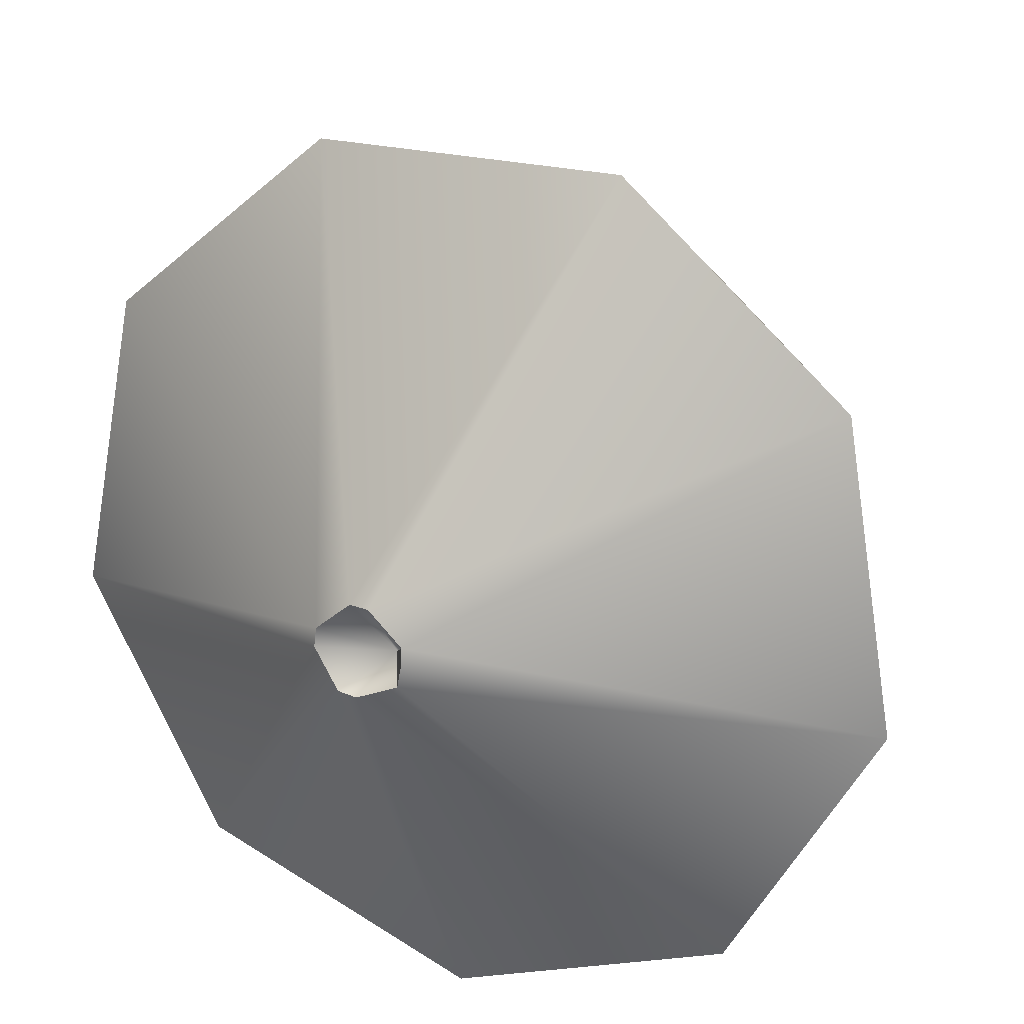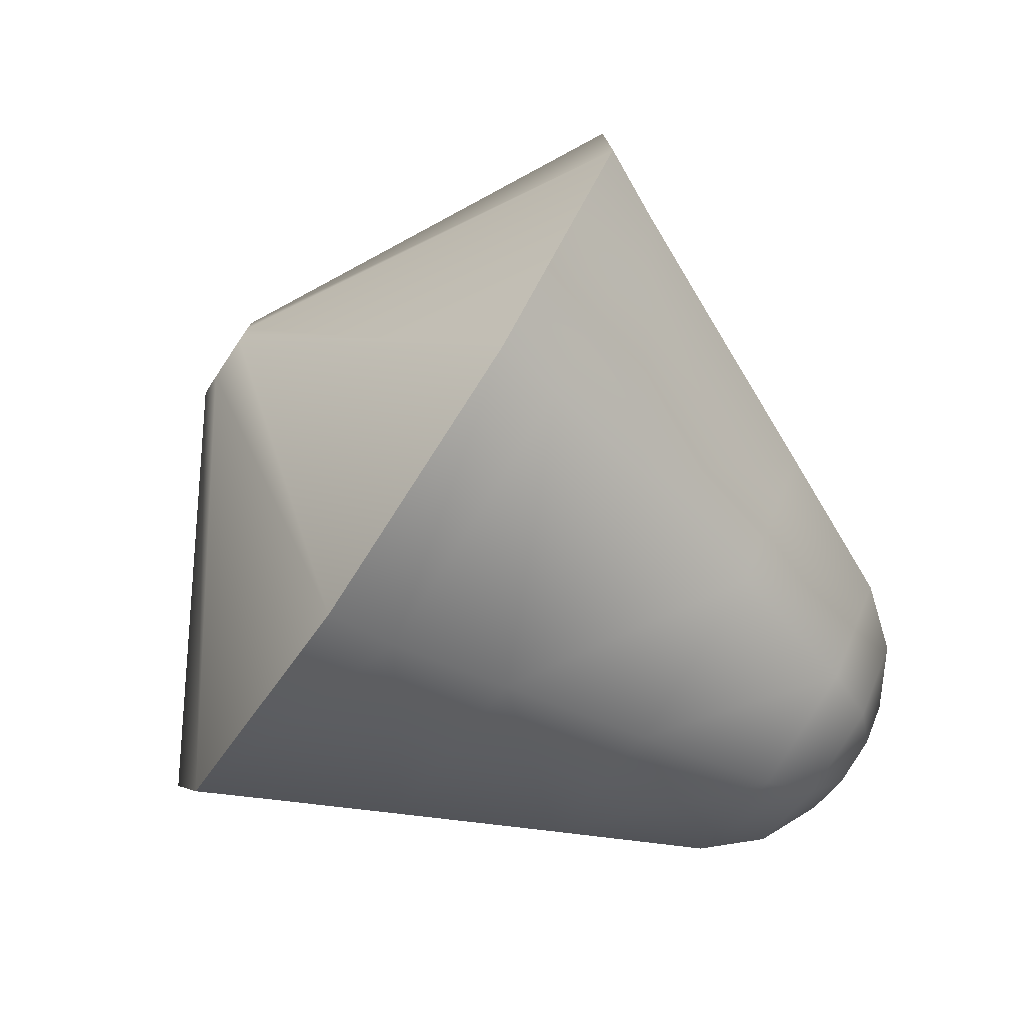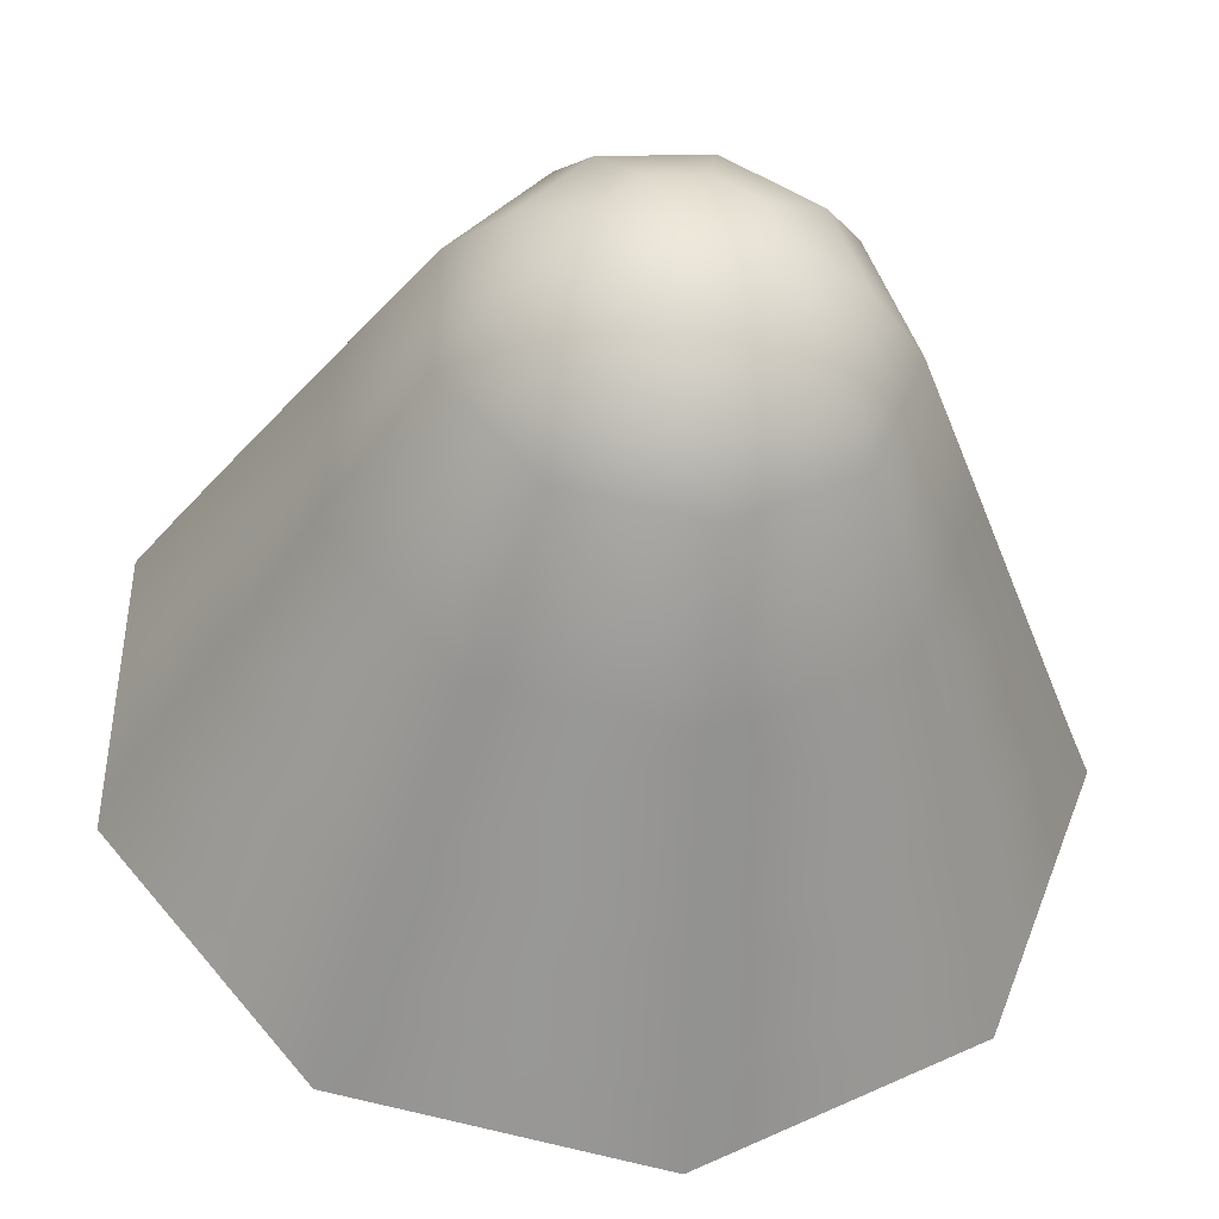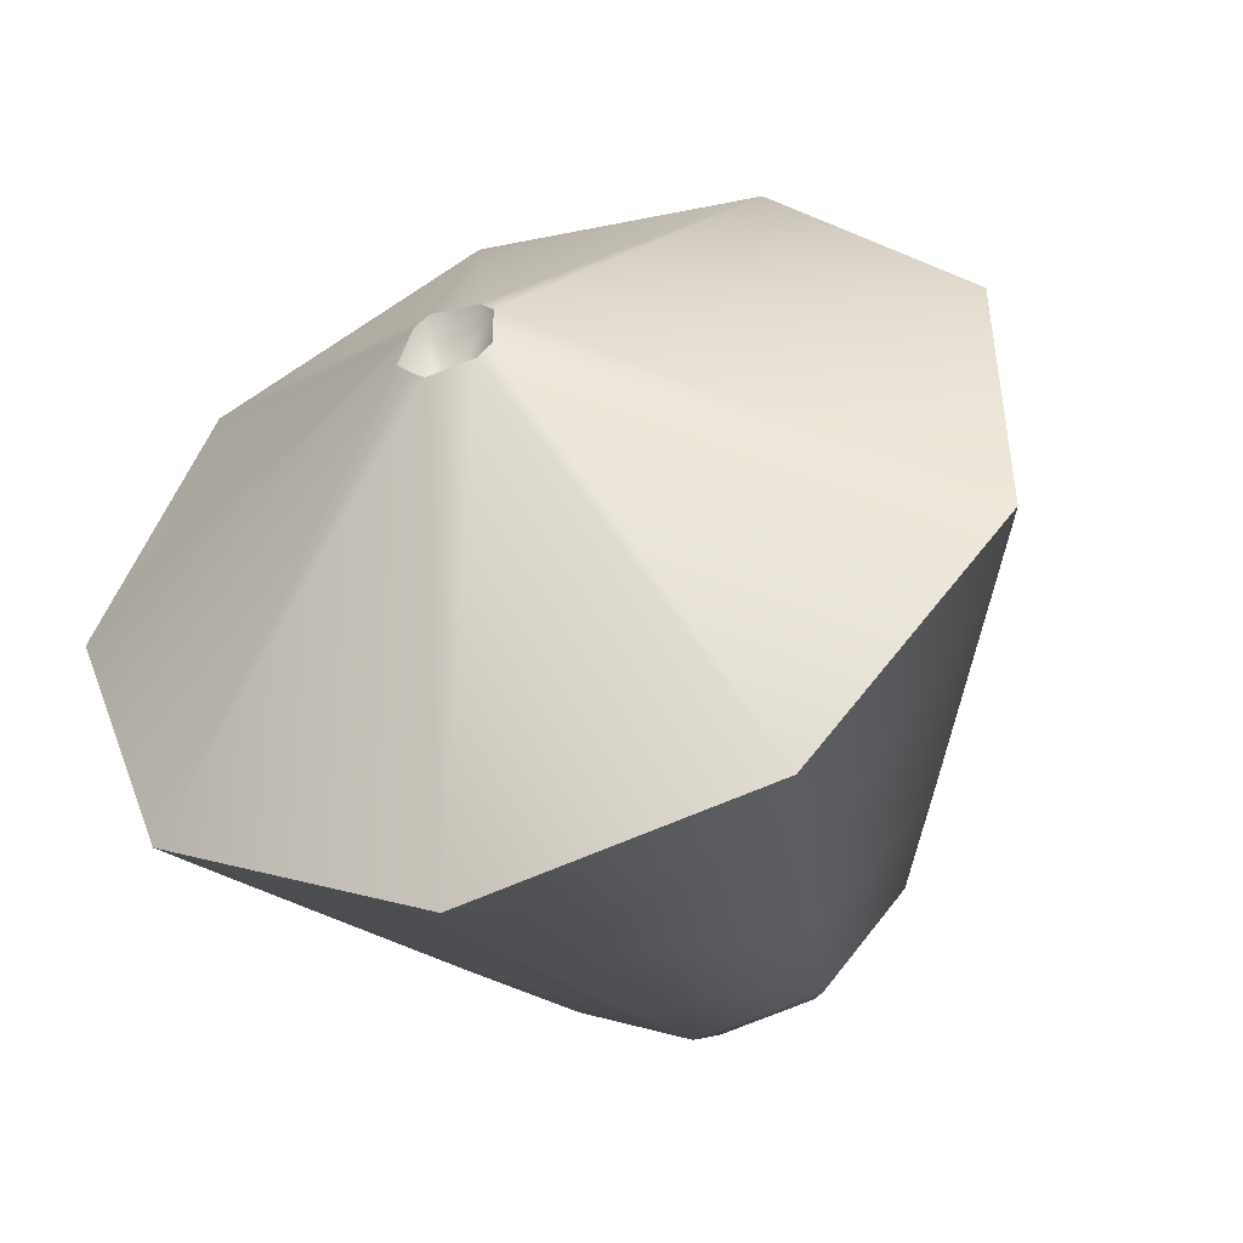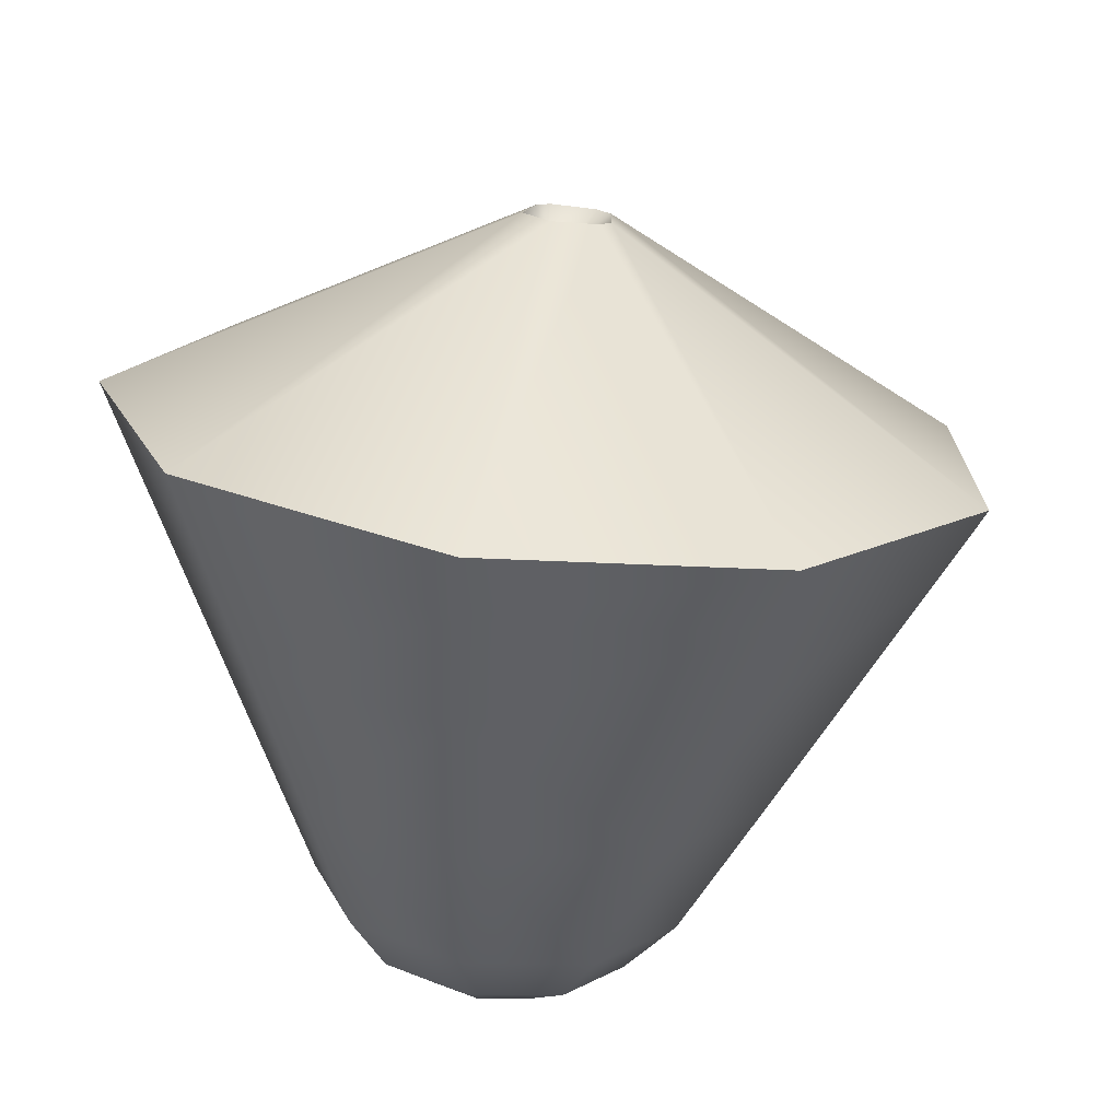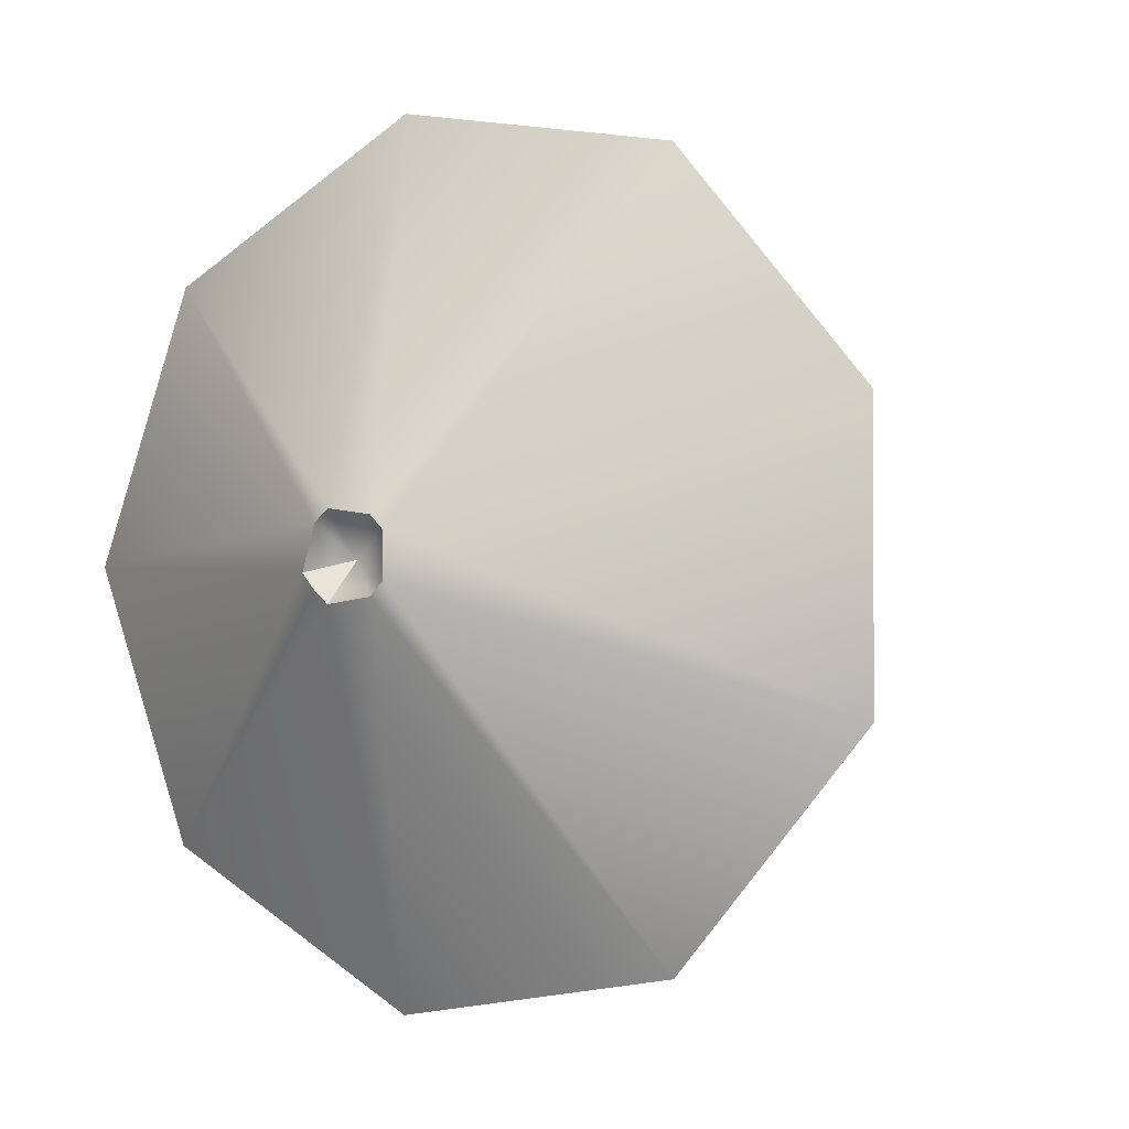
<metadata>
{"format":"obj","ext":"obj","renderer":"f3d","projection":"perspective","resolution":1024,"background":"white","views":[{"elev":-41.8,"azim":-44.2,"up":"+Z"},{"elev":-78.2,"azim":-85.7,"up":"+Y"},{"elev":12.5,"azim":78.1,"up":"+Z"},{"elev":-47.2,"azim":-122.1,"up":"+Y"},{"elev":-71.6,"azim":-147.9,"up":"+Y"},{"elev":-1.5,"azim":-112.5,"up":"+Y"}]}
</metadata>
<code>
o Sphere_Sphere.001
v 0.2378 0 0.3053
v 0.3051 -0.08688 0.2231
v 0.3355 -0.1636 0.1133
v 0.3253 -0.2212 -0.01146
v 0.2389 -0.3122 -0.2849
v 0.1522 -0.4001 -0.5703
v 0.08624 -0.4667 -0.7904
v 0.04881 -0.5041 -0.9187
v -0.6113 -0.05323 -0.8806
v 0.2419 -0.1331 0.2723
v 0.2165 -0.2507 0.206
v 0.1644 -0.3389 0.1138
v 0.01862 -0.4725 -0.1142
v -0.1321 -0.609 -0.349
v -0.2492 -0.7142 -0.5286
v -0.3236 -0.7764 -0.6276
v -0.631 -0.07623 -0.8648
v 0.1701 -0.117 0.3283
v 0.08122 -0.2205 0.3114
v -0.01844 -0.298 0.2563
v -0.2404 -0.413 0.08811
v -0.4687 -0.5311 -0.08649
v -0.6395 -0.6253 -0.2248
v -0.7338 -0.6832 -0.3089
v -0.6951 -0.06469 -0.8153
v 0.1232 -0.04623 0.3648
v -0.007078 -0.08707 0.3802
v -0.1378 -0.1177 0.3493
v -0.4031 -0.167 0.2145
v -0.6761 -0.217 0.07489
v -0.8869 -0.2523 -0.0319
v -1.012 -0.2616 -0.09186
v -0.7133 -0.04085 -0.8009
v -0.5758 -0.003484 -0.7966
v 0.1232 0.04623 0.3648
v -0.007078 0.08707 0.3802
v -0.1378 0.1177 0.3493
v -0.4031 0.167 0.2145
v -0.6761 0.217 0.07489
v -0.8869 0.2523 -0.0319
v -1.012 0.2616 -0.09186
v -0.7133 0.04085 -0.8009
v 0.1701 0.117 0.3283
v 0.08122 0.2205 0.3114
v -0.01844 0.298 0.2563
v -0.2404 0.413 0.08811
v -0.4687 0.5311 -0.08649
v -0.6395 0.6253 -0.2248
v -0.7338 0.6832 -0.3089
v -0.6951 0.06469 -0.8153
v 0.2419 0.1331 0.2723
v 0.2165 0.2507 0.206
v 0.1644 0.3389 0.1138
v 0.01862 0.4725 -0.1142
v -0.1321 0.609 -0.349
v -0.2492 0.7142 -0.5286
v -0.3236 0.7764 -0.6276
v -0.631 0.07623 -0.8648
v 0.3051 0.08688 0.2231
v 0.3355 0.1636 0.1133
v 0.3253 0.2212 -0.01146
v 0.2389 0.3122 -0.2849
v 0.1522 0.4001 -0.5703
v 0.08624 0.4667 -0.7904
v 0.04881 0.5041 -0.9187
v -0.6113 0.05323 -0.8806
v 0.33 0 0.2037
v 0.3824 0 0.07668
v 0.3888 0 -0.06095
v 0.3303 0 -0.3571
v 0.2692 0 -0.6617
v 0.2221 0 -0.8958
v 0.1949 0 -1.031
v -0.5928 -0.02561 -0.8942
f 70 4 5
f 67 1 2
f 74 8 9
f 70 6 71
f 68 2 3
f 34 74 9
f 71 7 72
f 68 4 69
f 72 8 73
f 2 11 3
f 34 9 17
f 6 15 7
f 3 12 4
f 8 15 16
f 5 12 13
f 2 1 10
f 8 17 9
f 5 14 6
f 15 24 16
f 13 20 21
f 10 1 18
f 16 25 17
f 14 21 22
f 10 19 11
f 34 17 25
f 14 23 15
f 11 20 12
f 24 33 25
f 22 29 30
f 19 26 27
f 34 25 33
f 22 31 23
f 20 27 28
f 24 31 32
f 21 28 29
f 18 1 26
f 30 40 31
f 27 37 28
f 32 40 41
f 28 38 29
f 26 1 35
f 32 42 33
f 29 39 30
f 26 36 27
f 34 33 42
f 37 46 38
f 35 1 43
f 42 49 50
f 38 47 39
f 35 44 36
f 34 42 50
f 40 47 48
f 36 45 37
f 40 49 41
f 44 51 52
f 34 50 58
f 48 55 56
f 45 52 53
f 49 56 57
f 45 54 46
f 43 1 51
f 50 57 58
f 46 55 47
f 56 65 57
f 53 62 54
f 51 1 59
f 58 65 66
f 55 62 63
f 52 59 60
f 34 58 66
f 56 63 64
f 53 60 61
f 63 70 71
f 59 68 60
f 34 66 74
f 64 71 72
f 61 68 69
f 65 72 73
f 61 70 62
f 59 1 67
f 66 73 74
f 70 69 4
f 74 73 8
f 70 5 6
f 68 67 2
f 71 6 7
f 68 3 4
f 72 7 8
f 2 10 11
f 6 14 15
f 3 11 12
f 8 7 15
f 5 4 12
f 8 16 17
f 5 13 14
f 15 23 24
f 13 12 20
f 16 24 25
f 14 13 21
f 10 18 19
f 14 22 23
f 11 19 20
f 24 32 33
f 22 21 29
f 19 18 26
f 22 30 31
f 20 19 27
f 24 23 31
f 21 20 28
f 30 39 40
f 27 36 37
f 32 31 40
f 28 37 38
f 32 41 42
f 29 38 39
f 26 35 36
f 37 45 46
f 42 41 49
f 38 46 47
f 35 43 44
f 40 39 47
f 36 44 45
f 40 48 49
f 44 43 51
f 48 47 55
f 45 44 52
f 49 48 56
f 45 53 54
f 50 49 57
f 46 54 55
f 56 64 65
f 53 61 62
f 58 57 65
f 55 54 62
f 52 51 59
f 56 55 63
f 53 52 60
f 63 62 70
f 59 67 68
f 64 63 71
f 61 60 68
f 65 64 72
f 61 69 70
f 66 65 73

</code>
